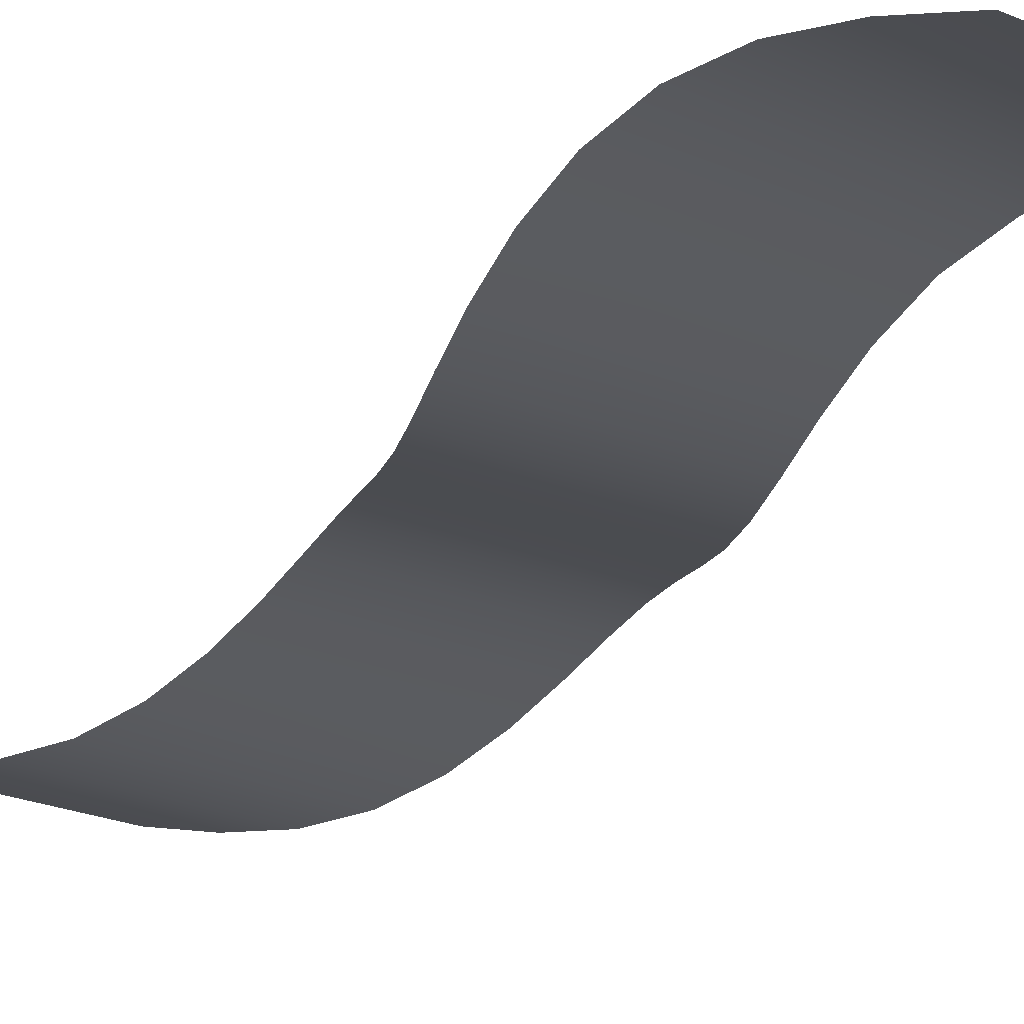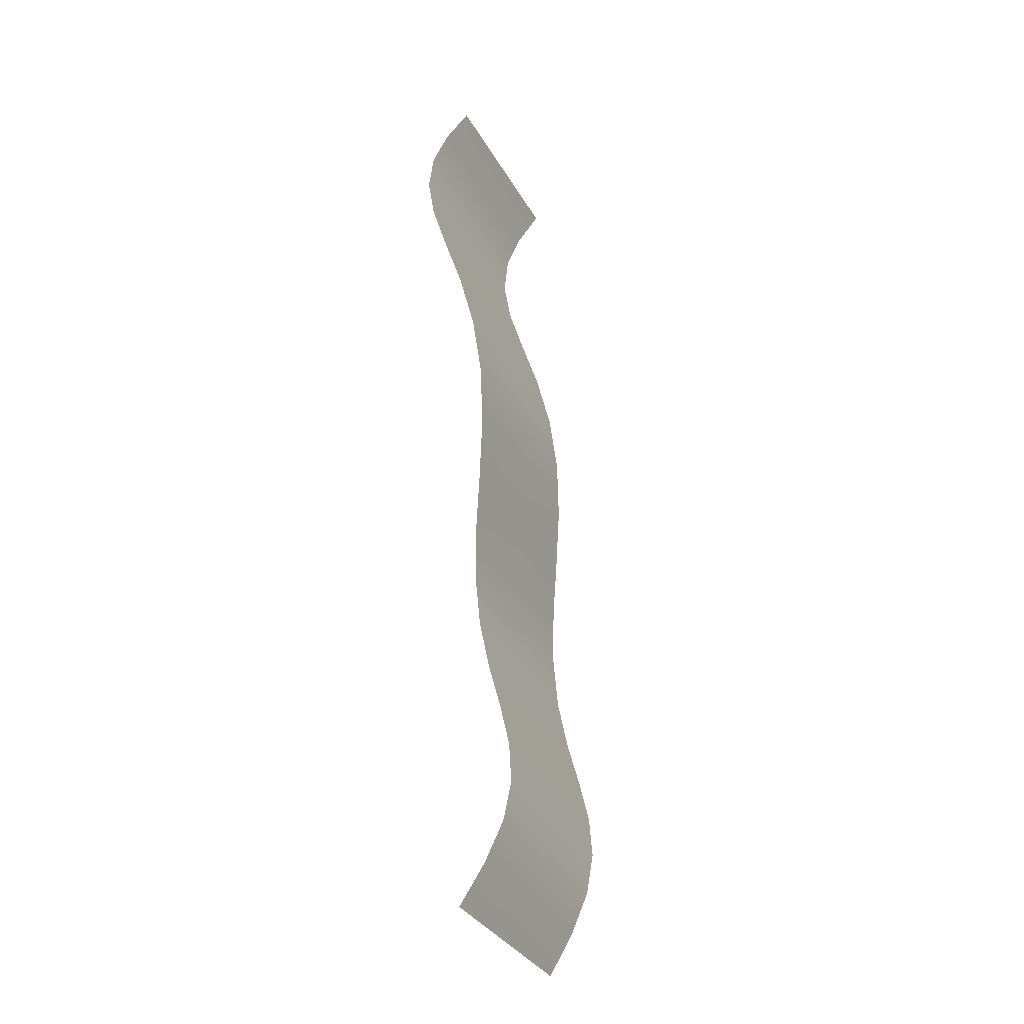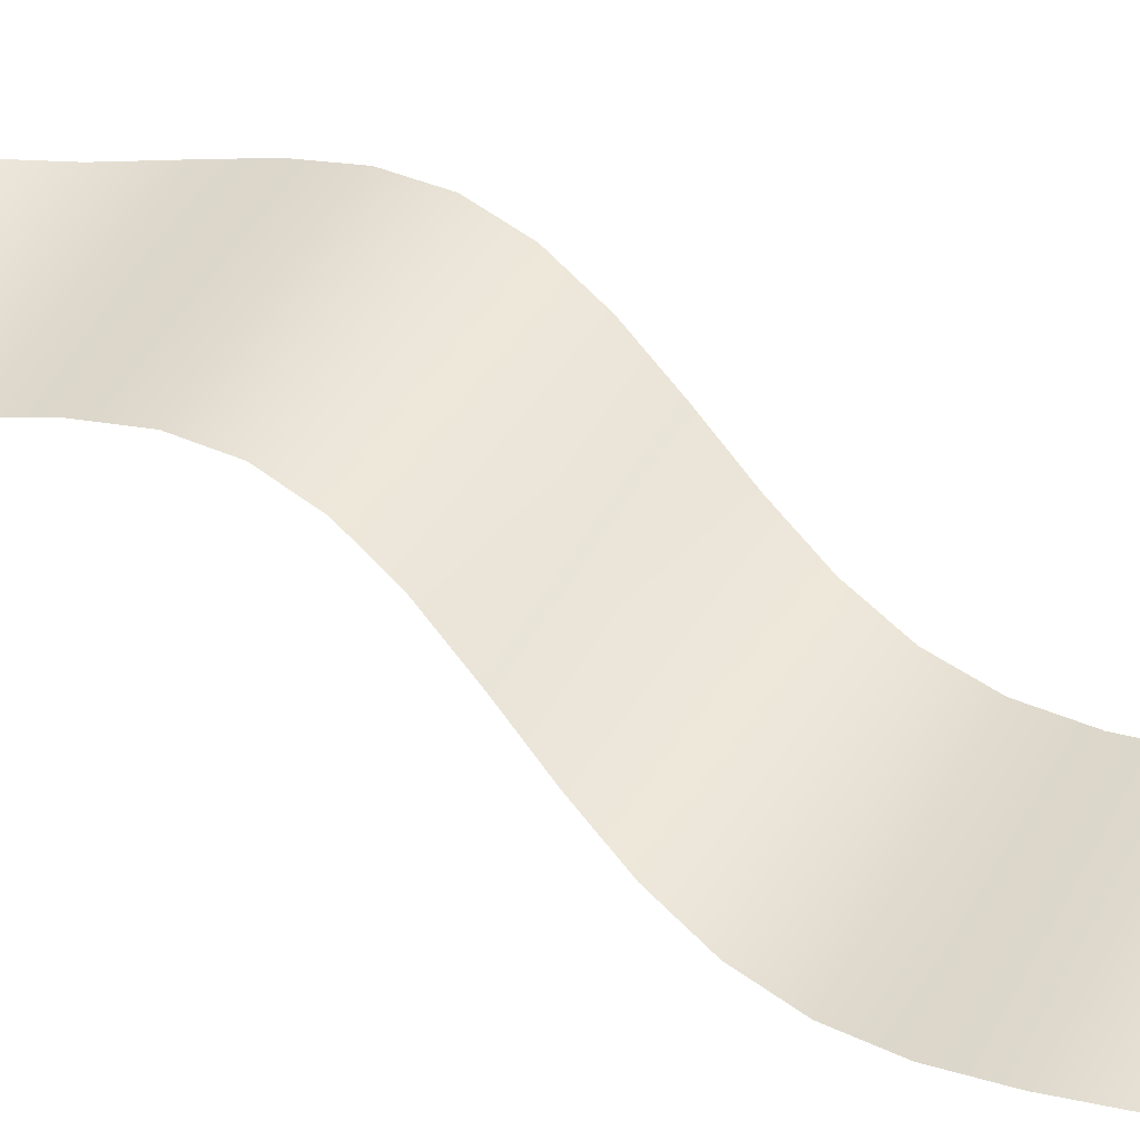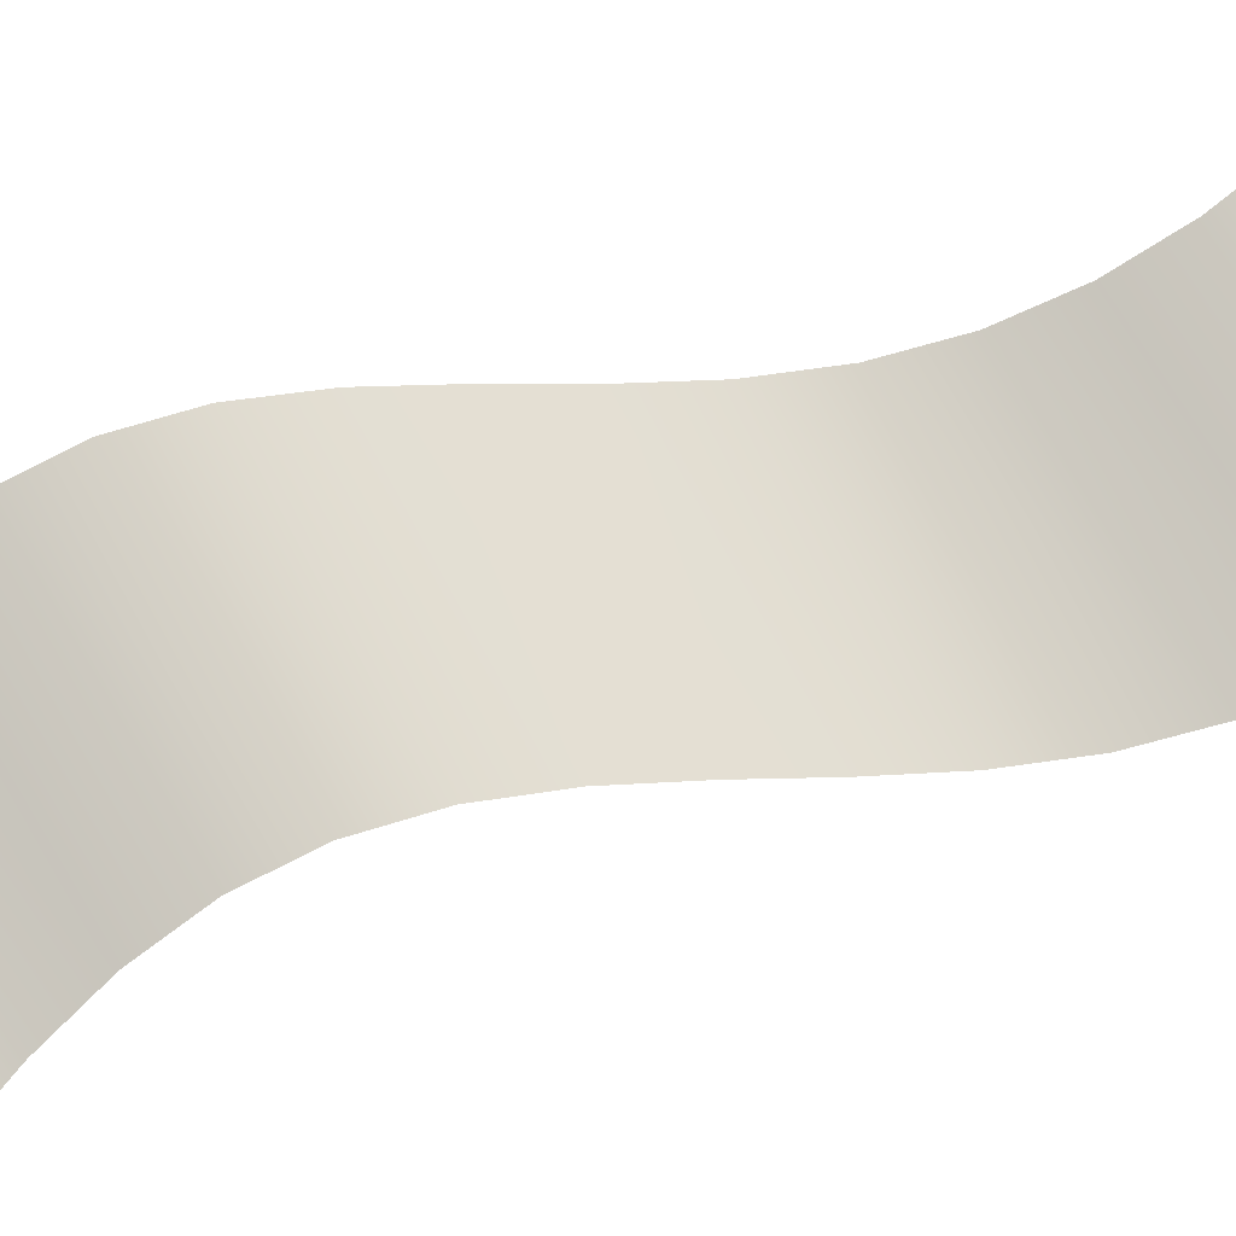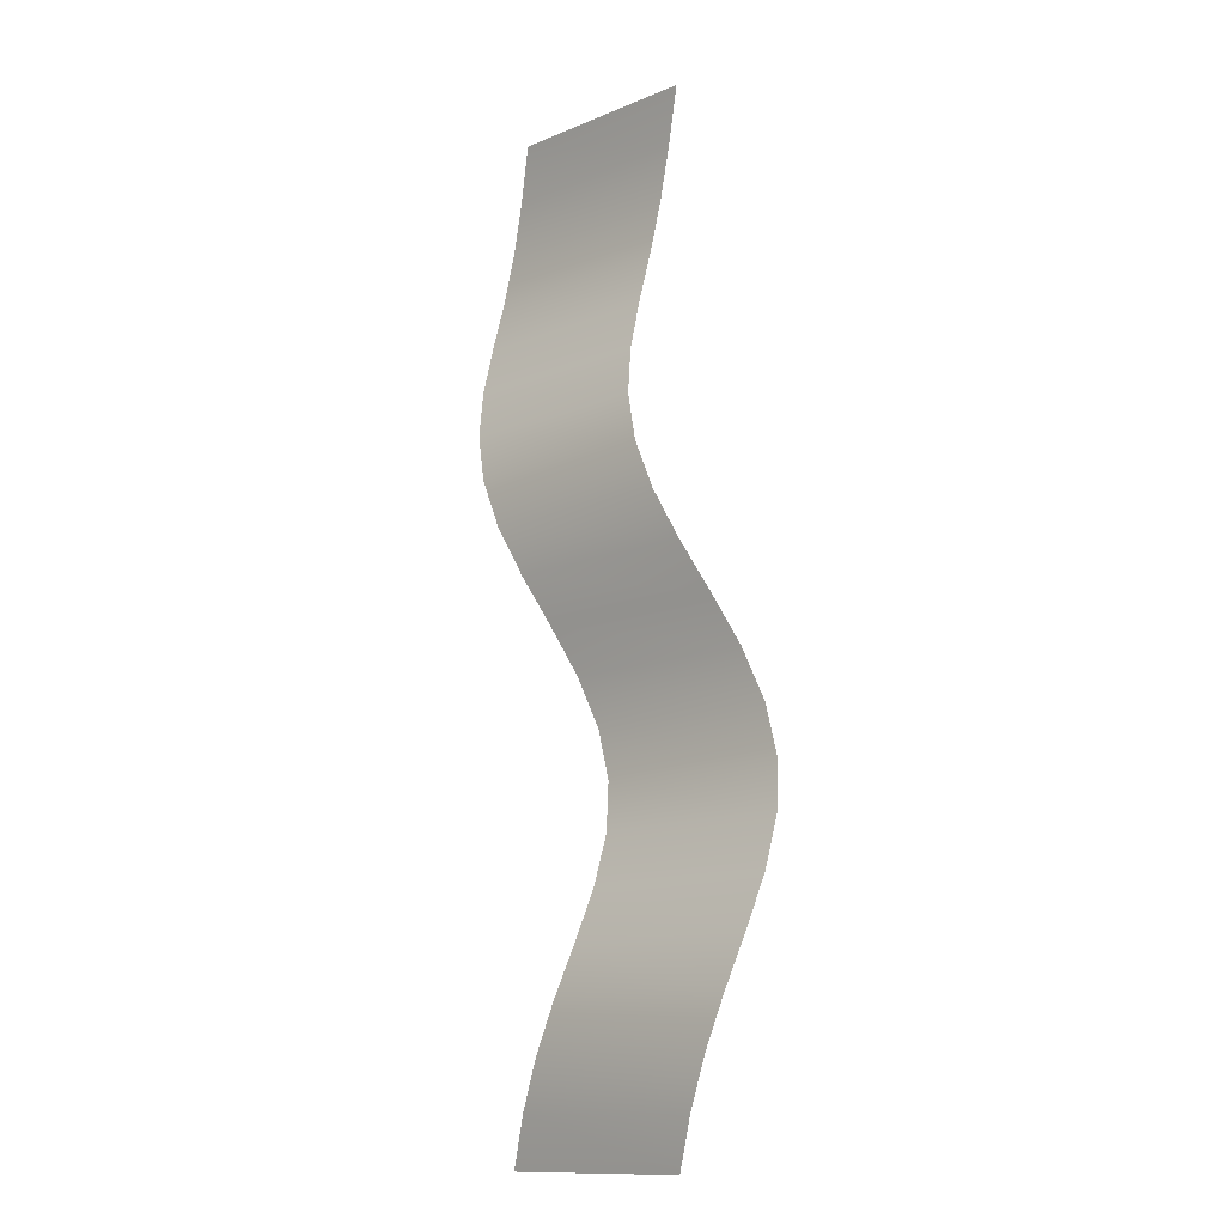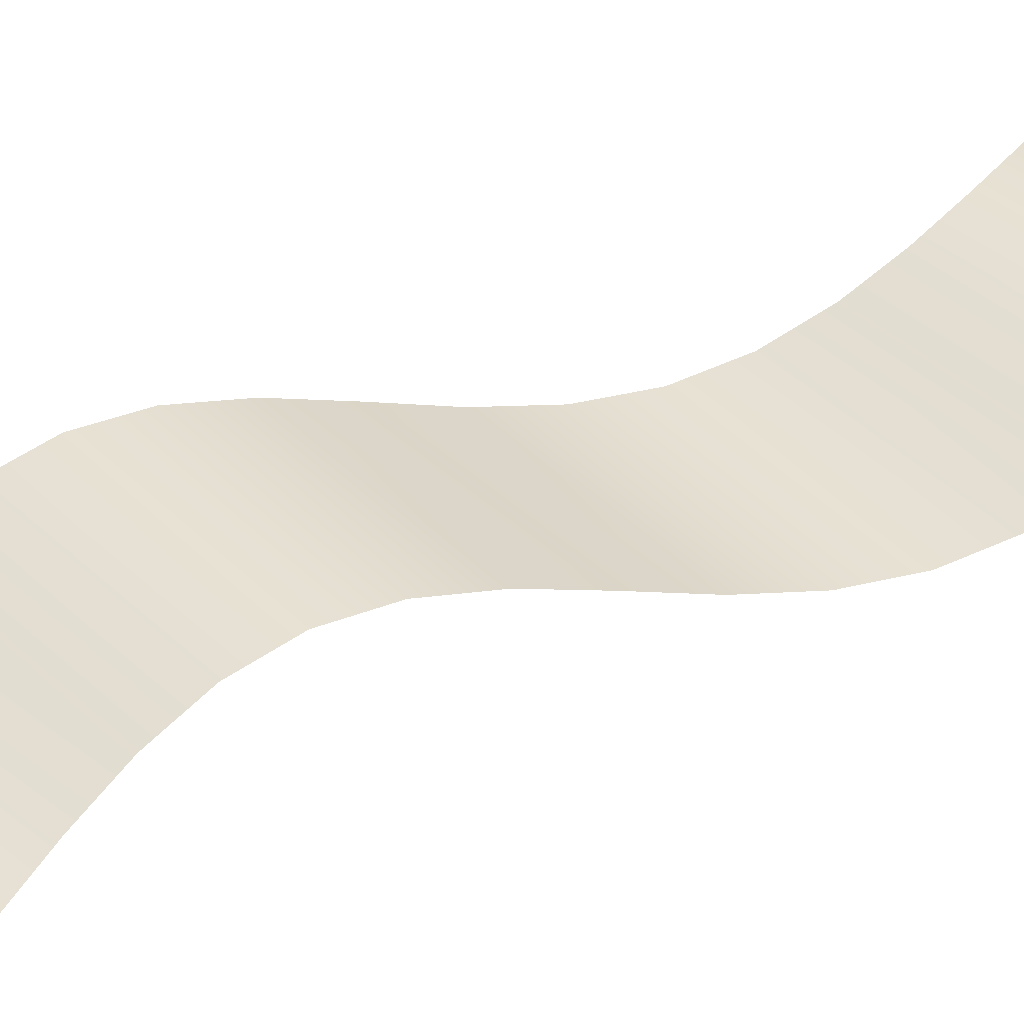
<metadata>
{"format":"obj","ext":"obj","renderer":"f3d","projection":"perspective","resolution":1024,"background":"white","views":[{"elev":-24.1,"azim":144.7,"up":"+Z"},{"elev":-33.6,"azim":115.3,"up":"+Y"},{"elev":47.7,"azim":117.5,"up":"+Z"},{"elev":73.6,"azim":59.2,"up":"+Z"},{"elev":-12.9,"azim":-136.7,"up":"+Y"},{"elev":38.9,"azim":49.6,"up":"+Z"}]}
</metadata>
<code>
g Fx_Thunder
v -0.04065 0.002666 -0.001713
v -0.05272 0.02767 -0.008539
v 0.04728 0.02767 -0.008539
v 0.05935 0.002666 -0.001713
v 0.03548 0.05267 -0.01224
v -0.06452 0.05267 -0.01224
v 0.0251 0.07767 -0.01146
v -0.0749 0.07767 -0.01146
v 0.01713 0.1027 -0.006489
v -0.08287 0.1027 -0.006489
v 0.01237 0.1277 0.0008583
v -0.08763 0.1277 0.0008583
v 0.01126 0.1527 0.007892
v -0.08874 0.1527 0.007892
v 0.01393 0.1777 0.01204
v -0.08607 0.1777 0.01204
v 0.0201 0.2027 0.01178
v -0.0799 0.2027 0.01178
v 0.02918 0.2277 0.007208
v -0.07082 0.2277 0.007208
v 0.04029 0.2527 -1.416e-07
v -0.05971 0.2527 -1.416e-07
v 0.05234 0.2777 -0.007208
v -0.04766 0.2777 -0.007208
v 0.06416 0.3027 -0.01178
v -0.03584 0.3027 -0.01178
v 0.07461 0.3277 -0.01204
v -0.02539 0.3277 -0.01204
v 0.08266 0.3527 -0.007892
v -0.01734 0.3527 -0.007892
v 0.08754 0.3777 -0.000858
v -0.01246 0.3777 -0.000858
v 0.08876 0.4027 0.00649
v -0.01124 0.4027 0.00649
v 0.08621 0.4277 0.01146
v -0.01379 0.4277 0.01146
v 0.08014 0.4527 0.01224
v -0.01986 0.4527 0.01224
v 0.07114 0.4777 0.008539
v -0.02886 0.4777 0.008539
v 0.06008 0.5027 0.001712
v -0.03992 0.5027 0.001712
g Fx_Thunder_0
f 3 2 1
f 4 3 1
f 3 5 2
f 5 6 2
f 5 7 6
f 7 8 6
f 7 9 8
f 9 10 8
f 9 11 10
f 11 12 10
f 11 13 12
f 13 14 12
f 13 15 14
f 15 16 14
f 15 17 16
f 17 18 16
f 17 19 18
f 19 20 18
f 19 21 20
f 21 22 20
f 21 23 22
f 23 24 22
f 23 25 24
f 25 26 24
f 25 27 26
f 27 28 26
f 27 29 28
f 29 30 28
f 29 31 30
f 31 32 30
f 31 33 32
f 33 34 32
f 33 35 34
f 35 36 34
f 35 37 36
f 37 38 36
f 37 39 38
f 39 40 38
f 39 41 40
f 41 42 40

</code>
